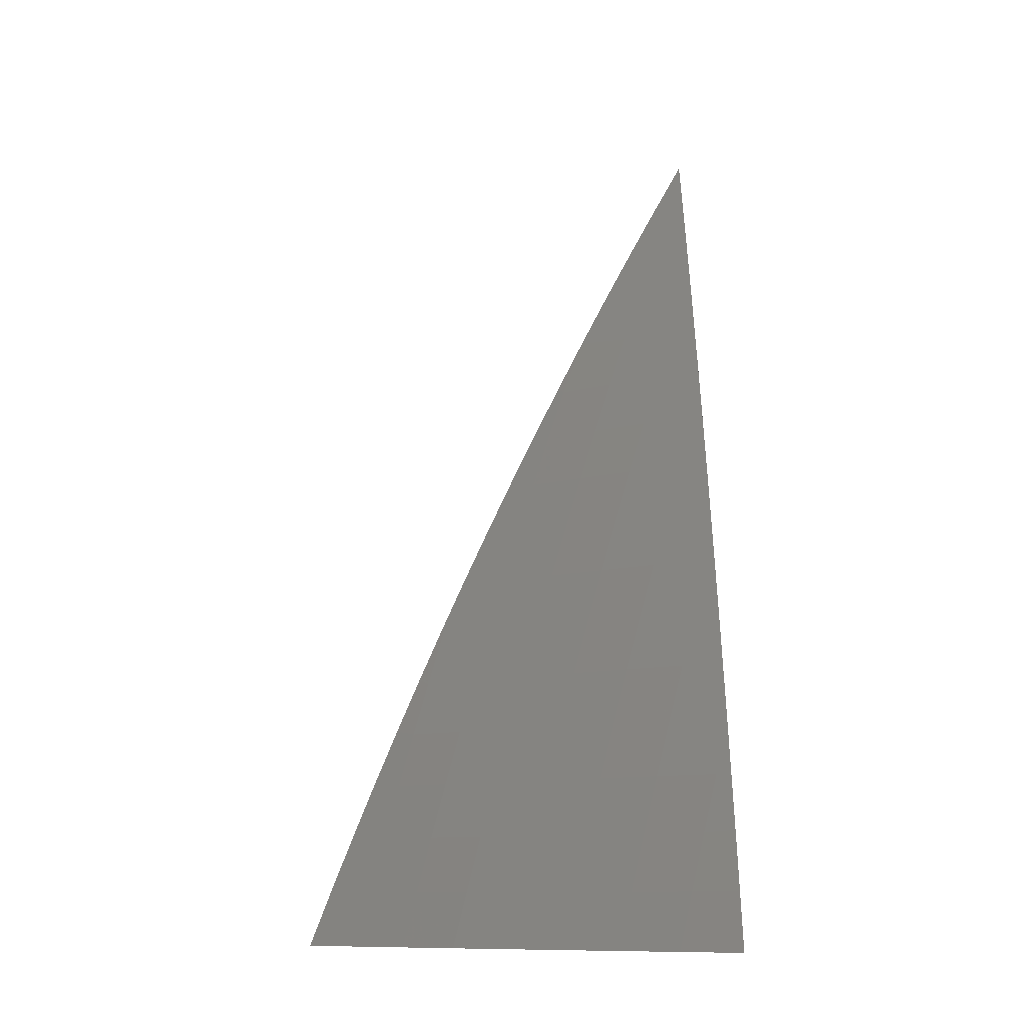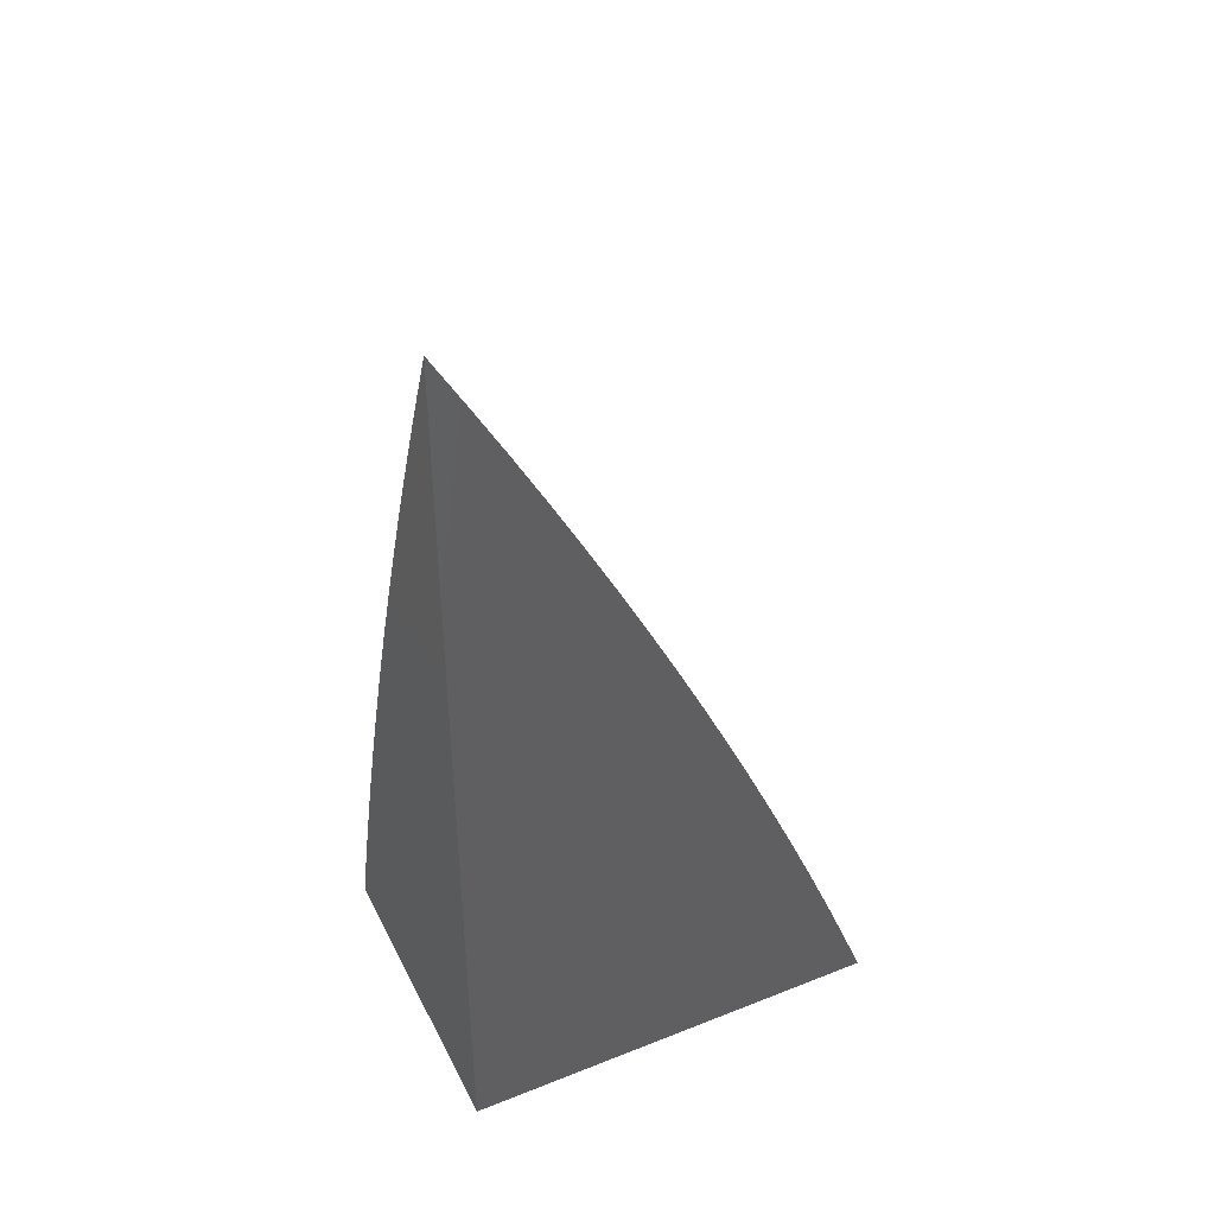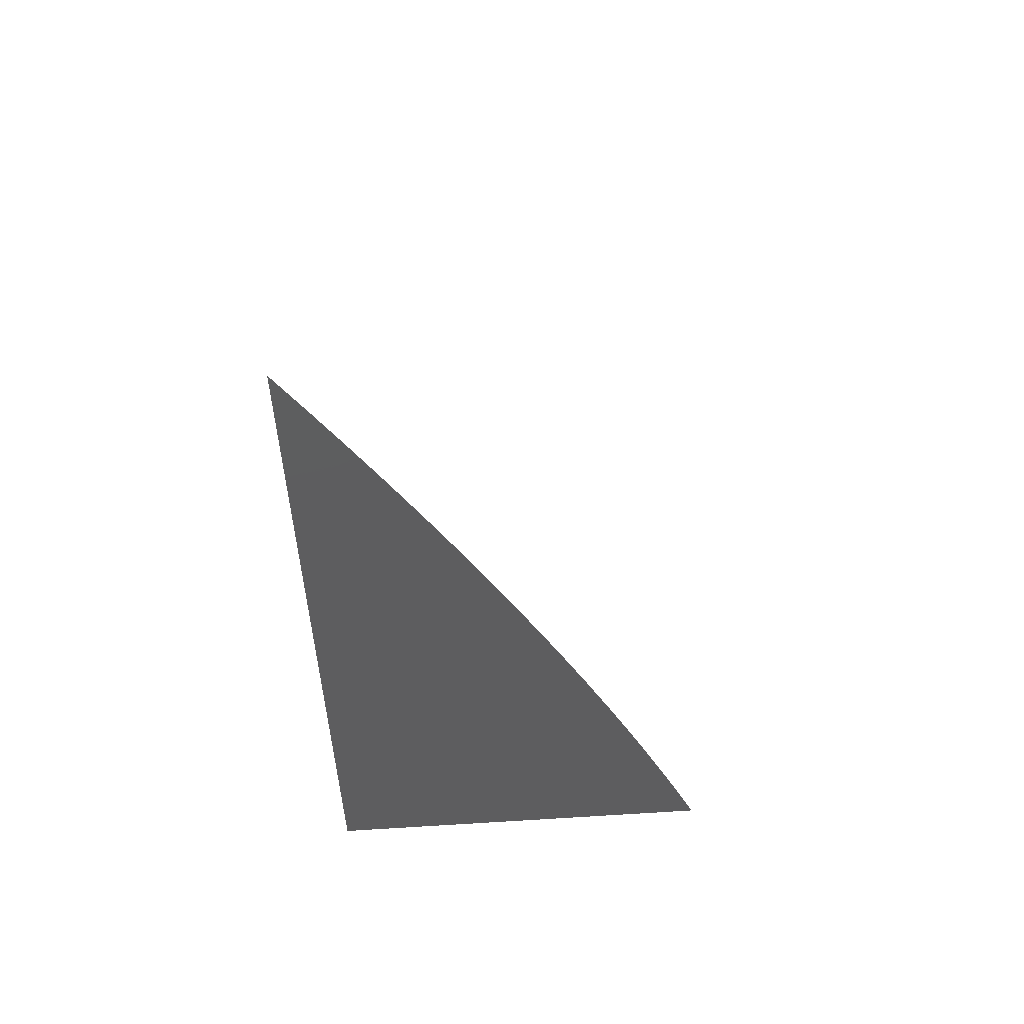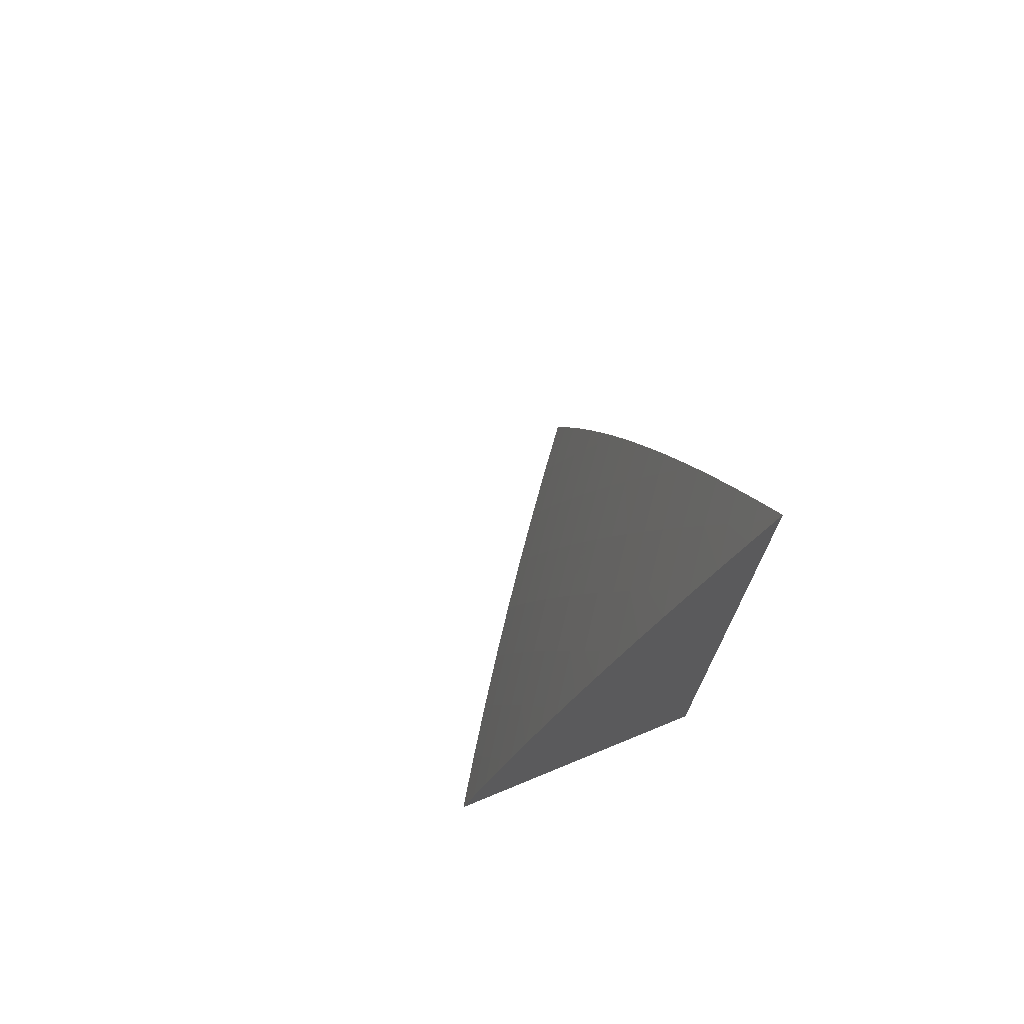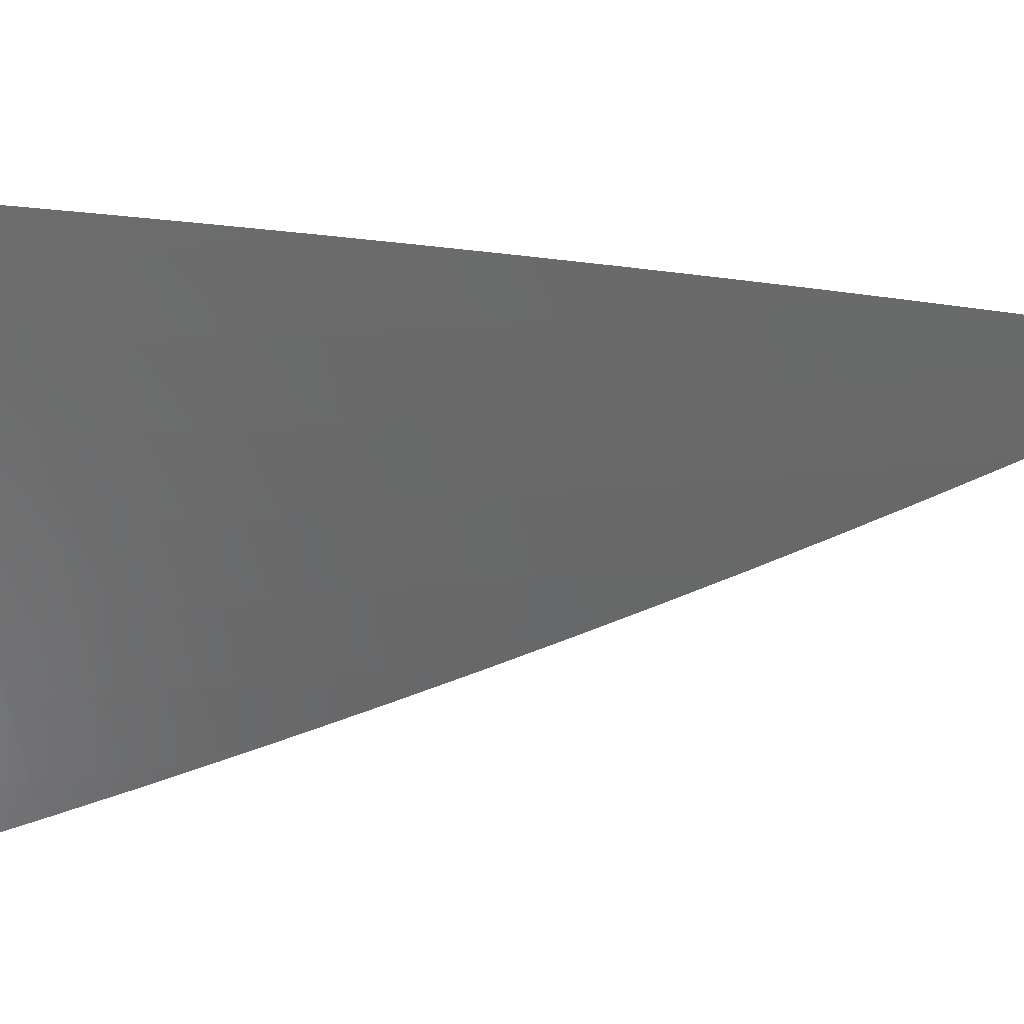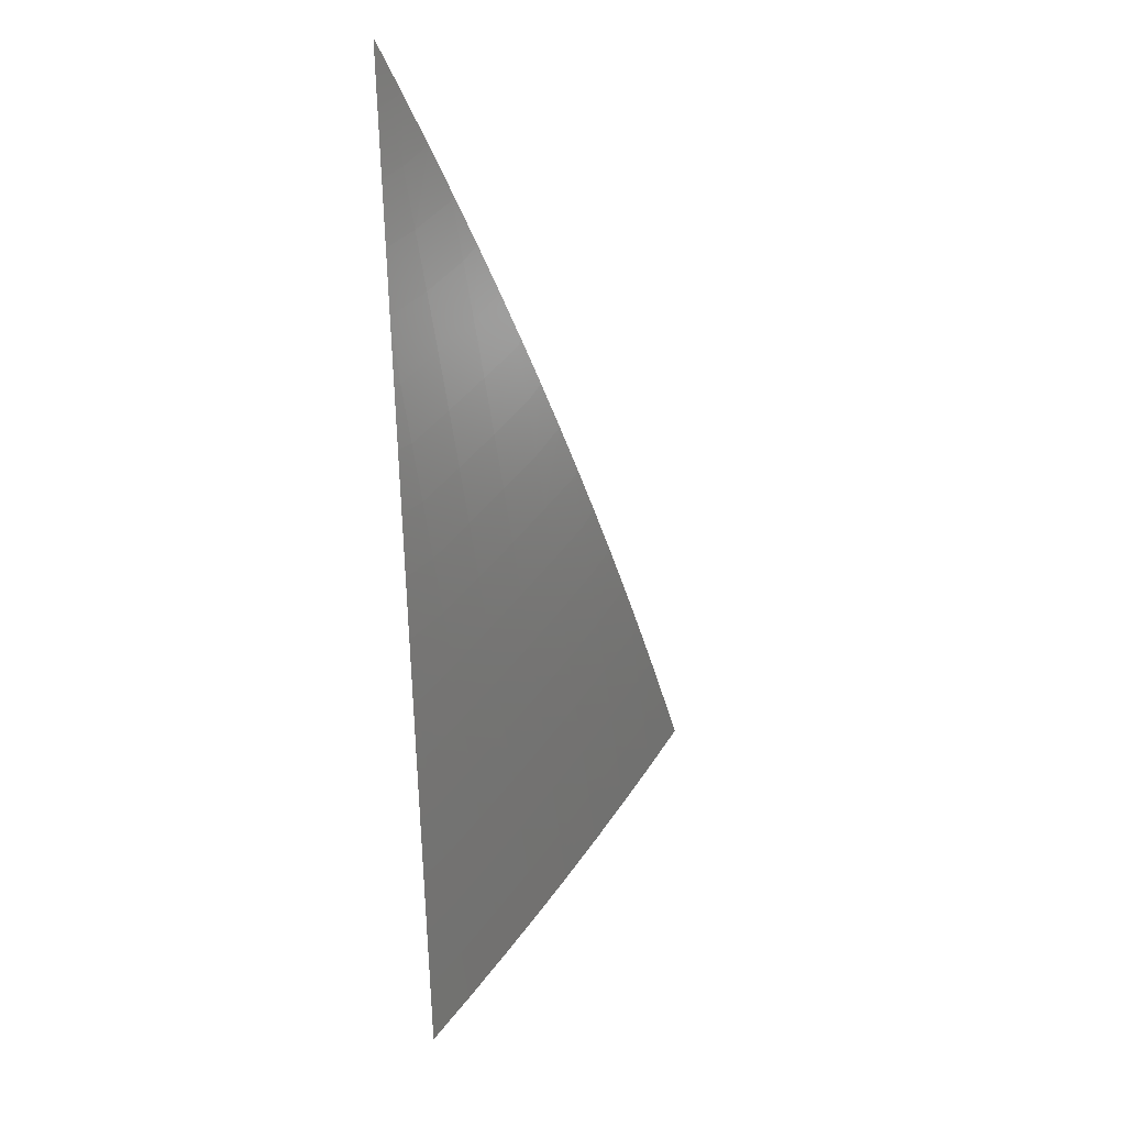
<metadata>
{"format":"stl","ext":"stl","renderer":"f3d","projection":"perspective","resolution":1024,"background":"white","views":[{"elev":-11.5,"azim":-3.7,"up":"+Z"},{"elev":43.5,"azim":154.9,"up":"+Z"},{"elev":56.6,"azim":176.3,"up":"+Z"},{"elev":73.5,"azim":67.7,"up":"+Z"},{"elev":-18.1,"azim":-80.8,"up":"+Y"},{"elev":40.5,"azim":-95.1,"up":"+Z"}]}
</metadata>
<code>
# stl→obj: 106 verts, 208 faces
v -5.377 -11 2
v -5.332 -11.04 2
v -5.357 -11 2.052
v -5.319 -11.03 2.051
v -5.337 -11 2.105
v -5.306 -11.02 2.102
v -5.292 -11.02 2.153
v -5.247 -11.05 2.153
v -5.234 -11.05 2.204
v -5.188 -11.08 2.204
v -5.174 -11.08 2.256
v -5.128 -11.11 2.256
v -5.114 -11.1 2.306
v -5.067 -11.14 2.306
v -5.052 -11.13 2.357
v -5.005 -11.16 2.357
v -5 -11.15 2.412
v -5 -11.17 2.361
v -5 -11.18 2.31
v -5.019 -11.17 2.306
v -5.033 -11.18 2.256
v -5.081 -11.14 2.256
v -5.095 -11.15 2.204
v -5.142 -11.12 2.204
v -5.155 -11.12 2.153
v -5.202 -11.09 2.153
v -5.215 -11.09 2.102
v -5.261 -11.06 2.102
v -5.274 -11.06 2.051
v -5.287 -11.07 2
v -5.228 -11.1 2.051
v -5.169 -11.13 2.102
v -5.108 -11.16 2.153
v -5.047 -11.18 2.204
v -5 -11.2 2.259
v -5.241 -11.1 2
v -5.182 -11.13 2.051
v -5.122 -11.16 2.102
v -5.06 -11.19 2.153
v -5 -11.21 2.207
v -5.194 -11.14 2
v -5.134 -11.17 2.051
v -5.074 -11.2 2.102
v -5.012 -11.22 2.153
v -5 -11.23 2.156
v -5.025 -11.23 2.102
v -5 -11.24 2.104
v -5.037 -11.23 2.051
v -5 -11.26 2.052
v -5.05 -11.24 2
v -5 -11.27 2
v -5.147 -11.17 2
v -5.086 -11.2 2.051
v -5.099 -11.21 2
v -5.037 -11.13 2.408
v -5 -11.13 2.463
v -5.022 -11.12 2.459
v -5 -11.12 2.513
v -5.007 -11.11 2.51
v -5 -11.1 2.564
v -5.053 -11.08 2.51
v -5.037 -11.07 2.56
v -5.098 -11.05 2.51
v -5.082 -11.04 2.56
v -5.143 -11.01 2.51
v -5.127 -11.01 2.56
v -5.156 -11 2.515
v -5.131 -11 2.565
v -5.106 -11 2.615
v -5.065 -11.03 2.611
v -5.08 -11 2.665
v -5.049 -11.03 2.662
v -5.054 -11 2.714
v -5.031 -11.02 2.712
v -5.027 -11 2.763
v -5.014 -11.01 2.762
v -5 -11 2.812
v -5 -11.02 2.763
v -5 -11.04 2.713
v -5.004 -11.06 2.662
v -5.02 -11.07 2.611
v -5 -11.08 2.614
v -5 -11.06 2.664
v -5.18 -11 2.464
v -5.159 -11.02 2.459
v -5.114 -11.05 2.459
v -5.068 -11.09 2.459
v -5.204 -11 2.414
v -5.175 -11.02 2.408
v -5.13 -11.06 2.408
v -5.084 -11.09 2.408
v -5.228 -11 2.363
v -5.19 -11.03 2.357
v -5.145 -11.06 2.357
v -5.099 -11.1 2.357
v -5.25 -11 2.312
v -5.205 -11.04 2.306
v -5.16 -11.07 2.306
v -5.249 -11 2.306
v -5.273 -11 2.26
v -5.264 -11.01 2.256
v -5.295 -11 2.209
v -5.278 -11.01 2.204
v -5.316 -11 2.157
v -5.219 -11.04 2.256
v -5 -11 2
f 1 2 3
f 3 2 4
f 3 4 5
f 5 4 6
f 5 6 7
f 7 6 8
f 7 8 9
f 9 8 10
f 9 10 11
f 11 10 12
f 11 12 13
f 13 12 14
f 13 14 15
f 15 14 16
f 15 16 17
f 17 16 18
f 18 16 19
f 19 16 20
f 19 20 21
f 21 20 22
f 21 22 23
f 23 22 24
f 23 24 25
f 25 24 26
f 25 26 27
f 27 26 28
f 27 28 29
f 29 28 4
f 29 4 2
f 2 30 29
f 29 30 31
f 29 31 27
f 27 31 32
f 27 32 25
f 25 32 33
f 25 33 23
f 23 33 34
f 23 34 21
f 21 34 35
f 21 35 19
f 30 36 31
f 31 36 37
f 31 37 32
f 32 37 38
f 32 38 33
f 33 38 39
f 33 39 34
f 34 39 40
f 34 40 35
f 36 41 37
f 37 41 42
f 37 42 38
f 38 42 43
f 38 43 39
f 39 43 44
f 39 44 40
f 40 44 45
f 45 44 46
f 45 46 47
f 47 46 48
f 47 48 49
f 49 48 50
f 49 50 51
f 41 52 42
f 42 52 53
f 42 53 43
f 43 53 46
f 43 46 44
f 52 54 53
f 53 54 48
f 53 48 46
f 54 50 48
f 15 17 55
f 55 17 56
f 55 56 57
f 57 56 58
f 57 58 59
f 59 58 60
f 59 60 61
f 61 60 62
f 61 62 63
f 63 62 64
f 63 64 65
f 65 64 66
f 65 66 67
f 67 66 68
f 68 66 69
f 69 66 70
f 69 70 71
f 71 70 72
f 71 72 73
f 73 72 74
f 73 74 75
f 75 74 76
f 75 76 77
f 77 76 78
f 78 76 74
f 78 74 79
f 79 74 72
f 79 72 80
f 80 72 70
f 80 70 81
f 81 70 64
f 81 64 62
f 60 82 62
f 62 82 81
f 82 83 81
f 81 83 80
f 83 79 80
f 67 84 65
f 65 84 85
f 65 85 63
f 63 85 86
f 63 86 61
f 61 86 87
f 61 87 59
f 59 87 57
f 84 88 85
f 85 88 89
f 85 89 86
f 86 89 90
f 86 90 87
f 87 90 91
f 87 91 57
f 57 91 55
f 88 92 89
f 89 92 93
f 89 93 90
f 90 93 94
f 90 94 91
f 91 94 95
f 91 95 55
f 55 95 15
f 92 96 93
f 93 96 97
f 93 97 94
f 94 97 98
f 94 98 95
f 95 98 13
f 95 13 15
f 97 96 99
f 99 96 100
f 99 100 101
f 101 100 102
f 101 102 103
f 103 102 104
f 103 104 7
f 7 104 5
f 8 6 28
f 28 6 4
f 7 9 103
f 103 9 105
f 103 105 101
f 101 105 97
f 101 97 99
f 10 8 26
f 26 8 28
f 98 97 105
f 98 105 11
f 11 105 9
f 70 66 64
f 12 10 24
f 24 10 26
f 13 98 11
f 14 12 22
f 22 12 24
f 16 14 20
f 20 14 22
f 77 78 106
f 106 78 79
f 106 79 83
f 83 82 106
f 106 82 60
f 106 60 58
f 58 56 106
f 106 56 17
f 106 17 18
f 18 19 106
f 106 19 35
f 106 35 40
f 40 45 106
f 106 45 47
f 106 47 49
f 49 51 106
f 51 50 106
f 106 50 54
f 106 54 52
f 52 41 106
f 106 41 36
f 106 36 30
f 30 2 106
f 106 2 1
f 1 3 106
f 106 3 5
f 106 5 104
f 104 102 106
f 106 102 100
f 106 100 96
f 96 92 106
f 106 92 88
f 106 88 84
f 84 67 106
f 106 67 68
f 106 68 69
f 69 71 106
f 106 71 73
f 106 73 75
f 75 77 106

</code>
